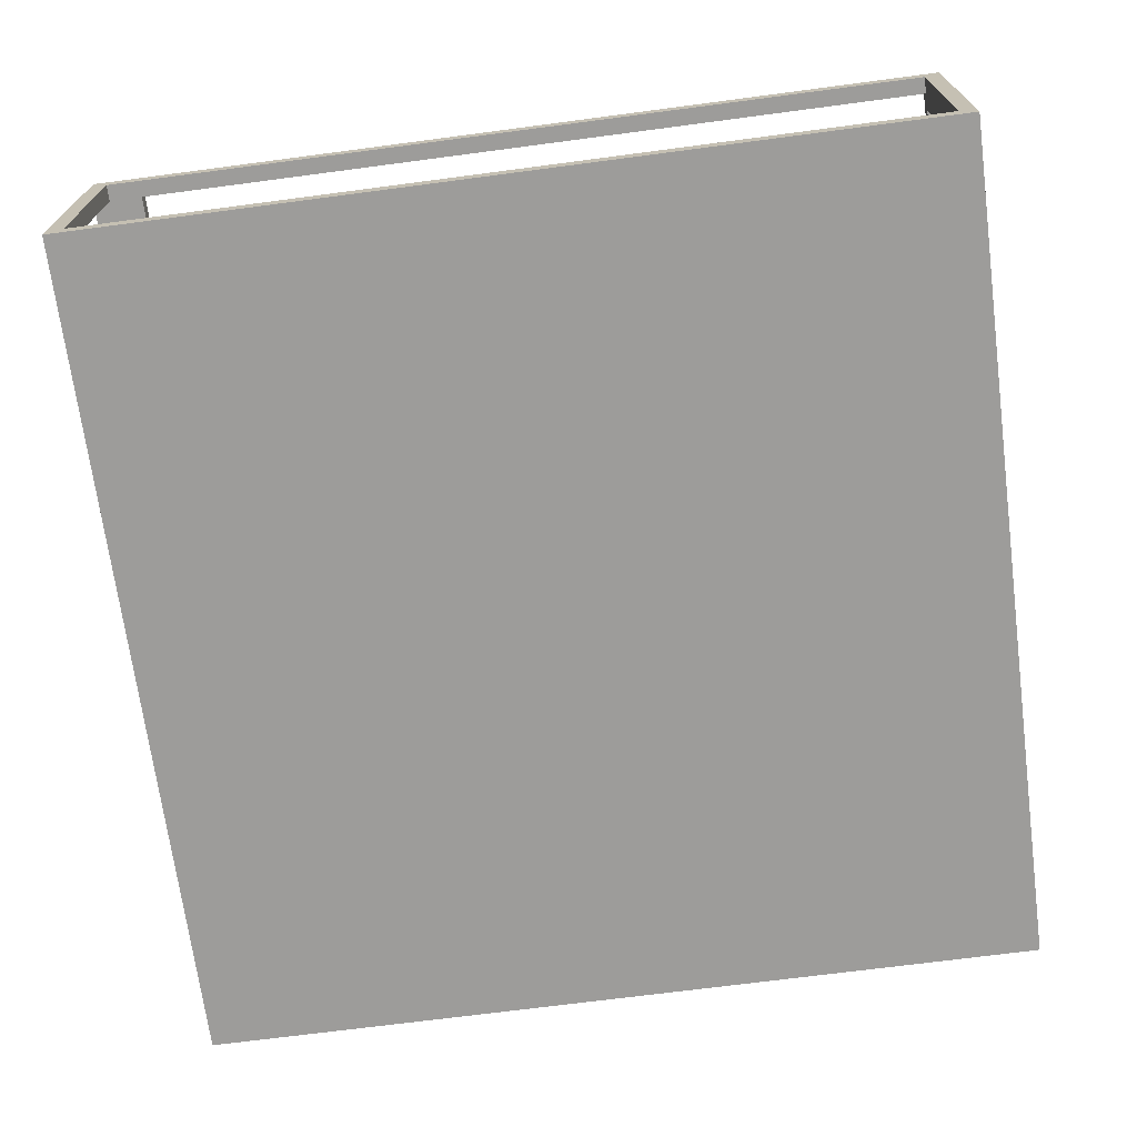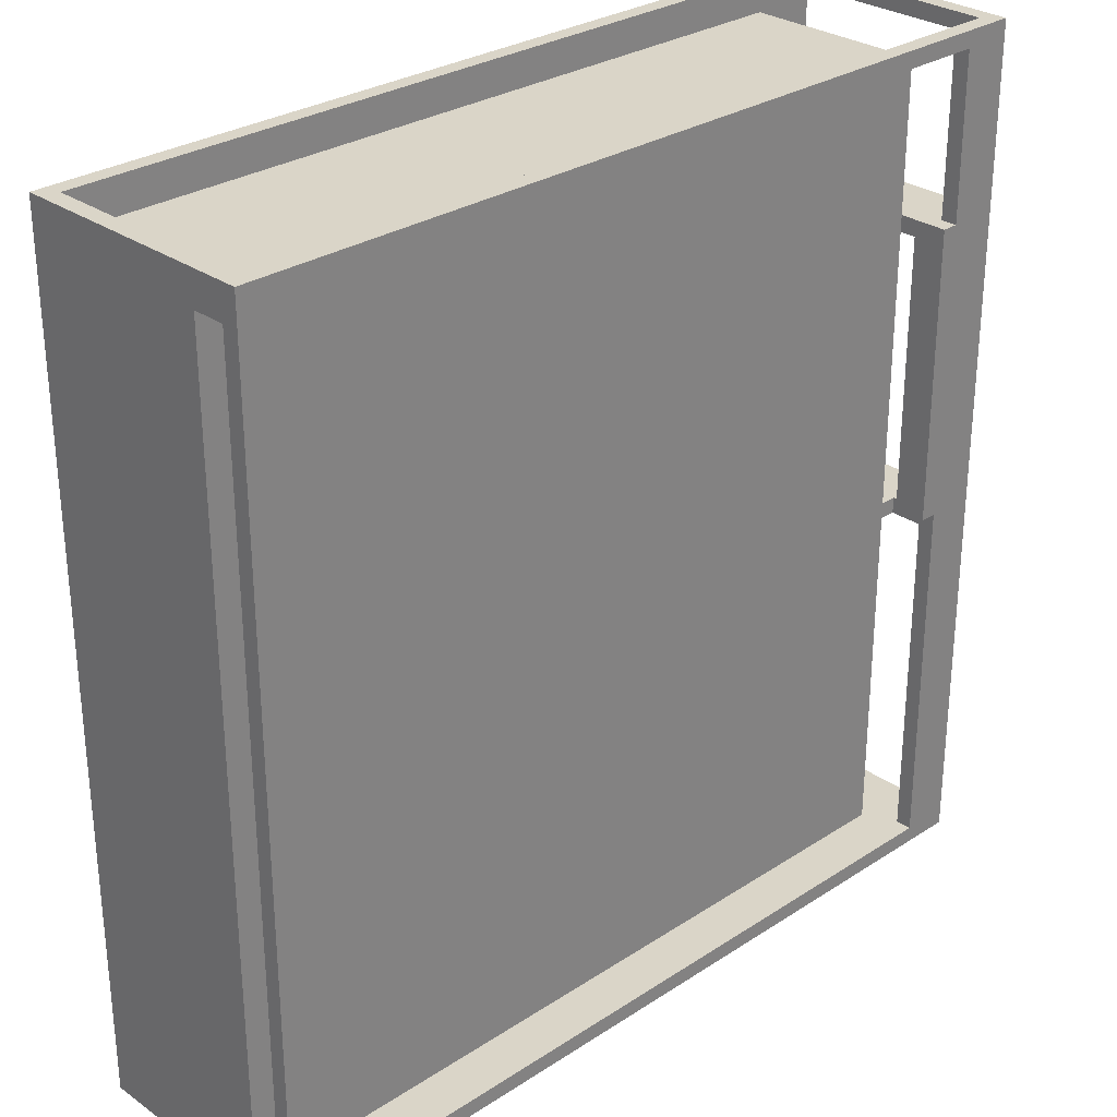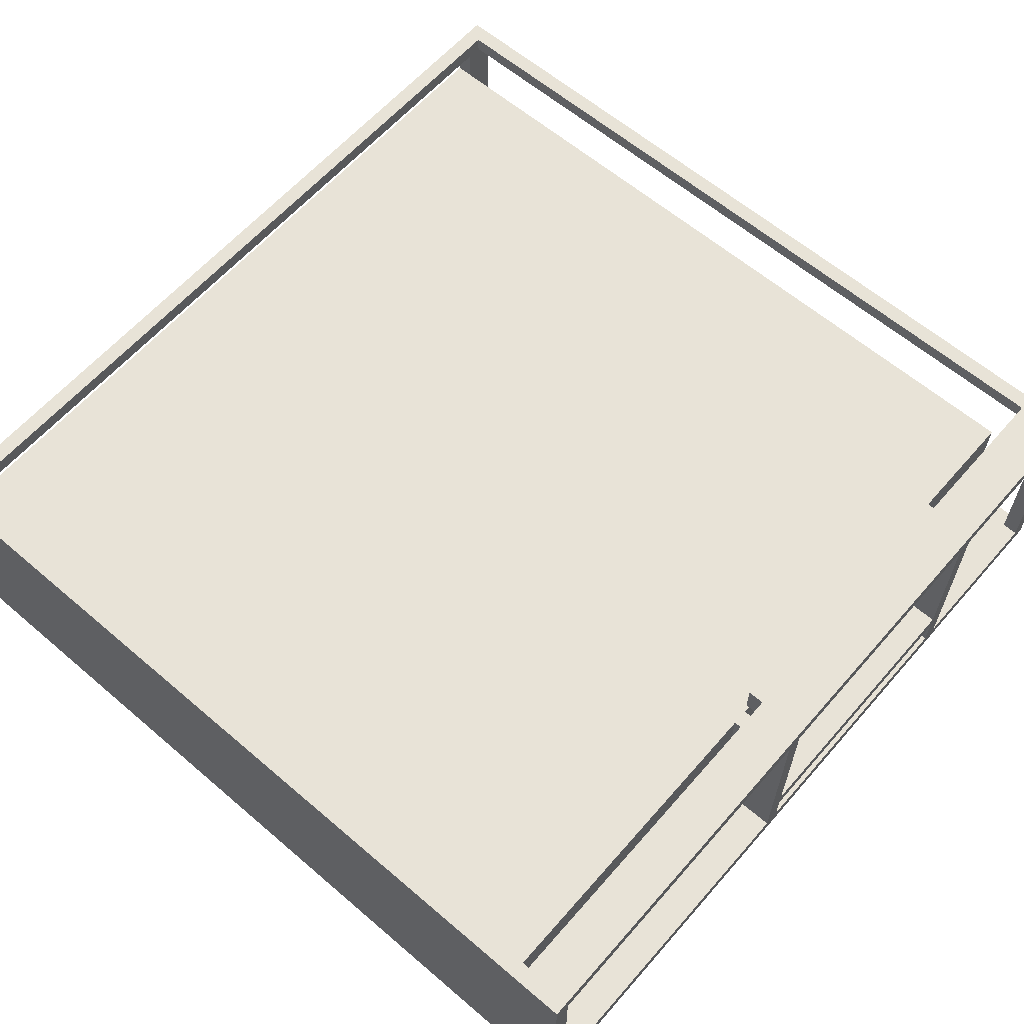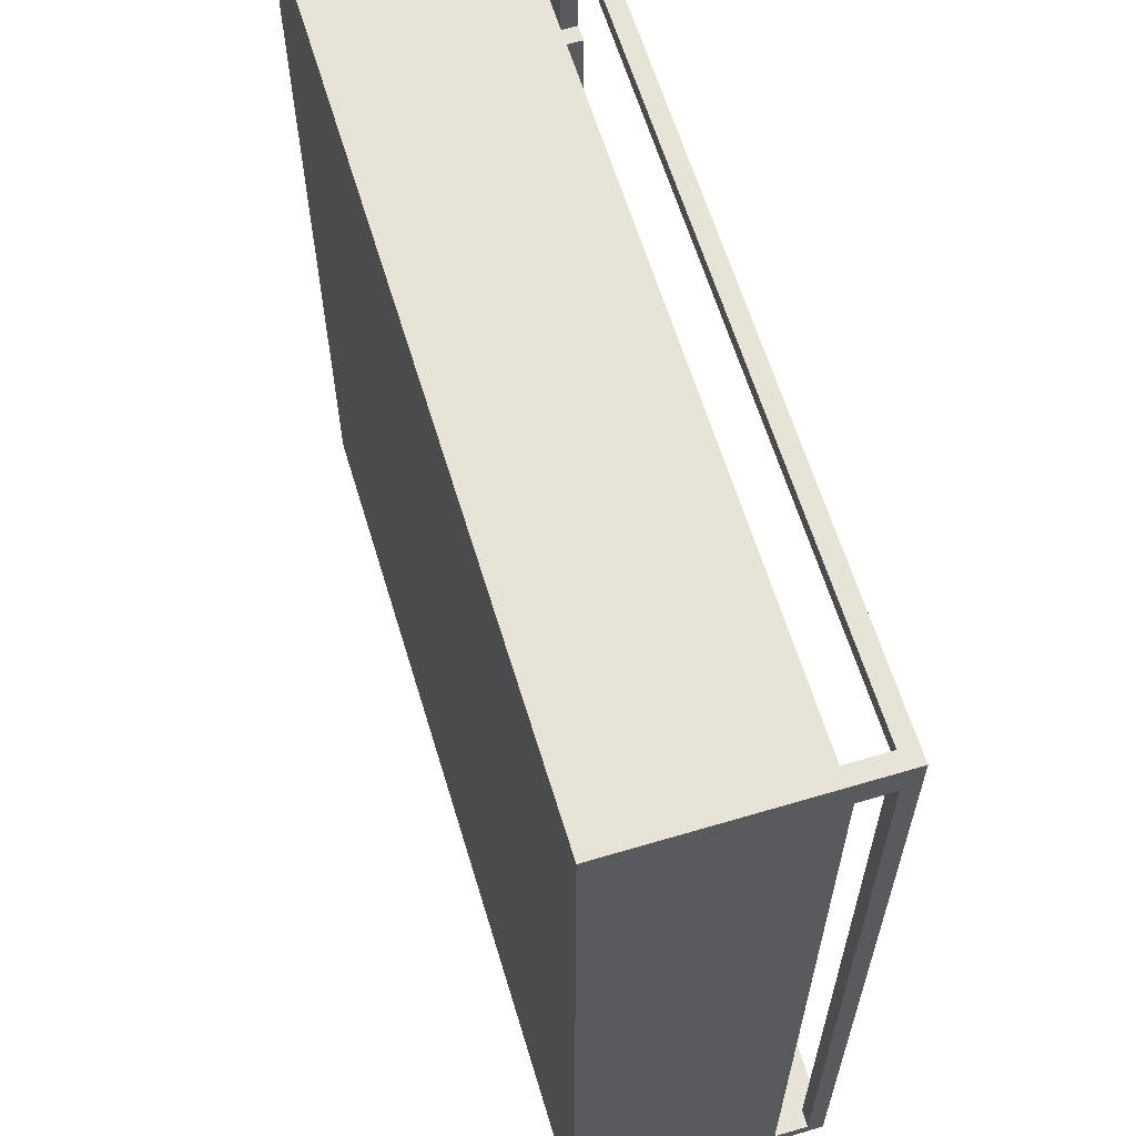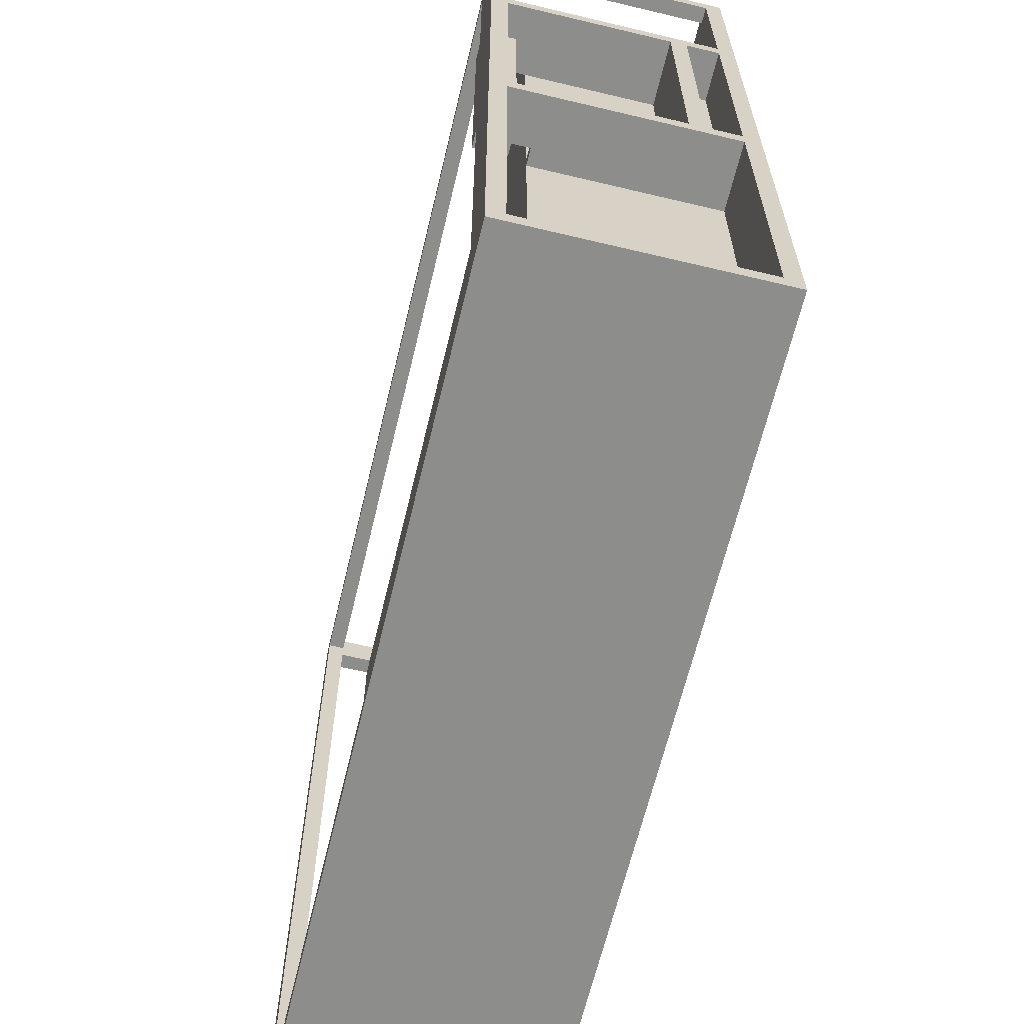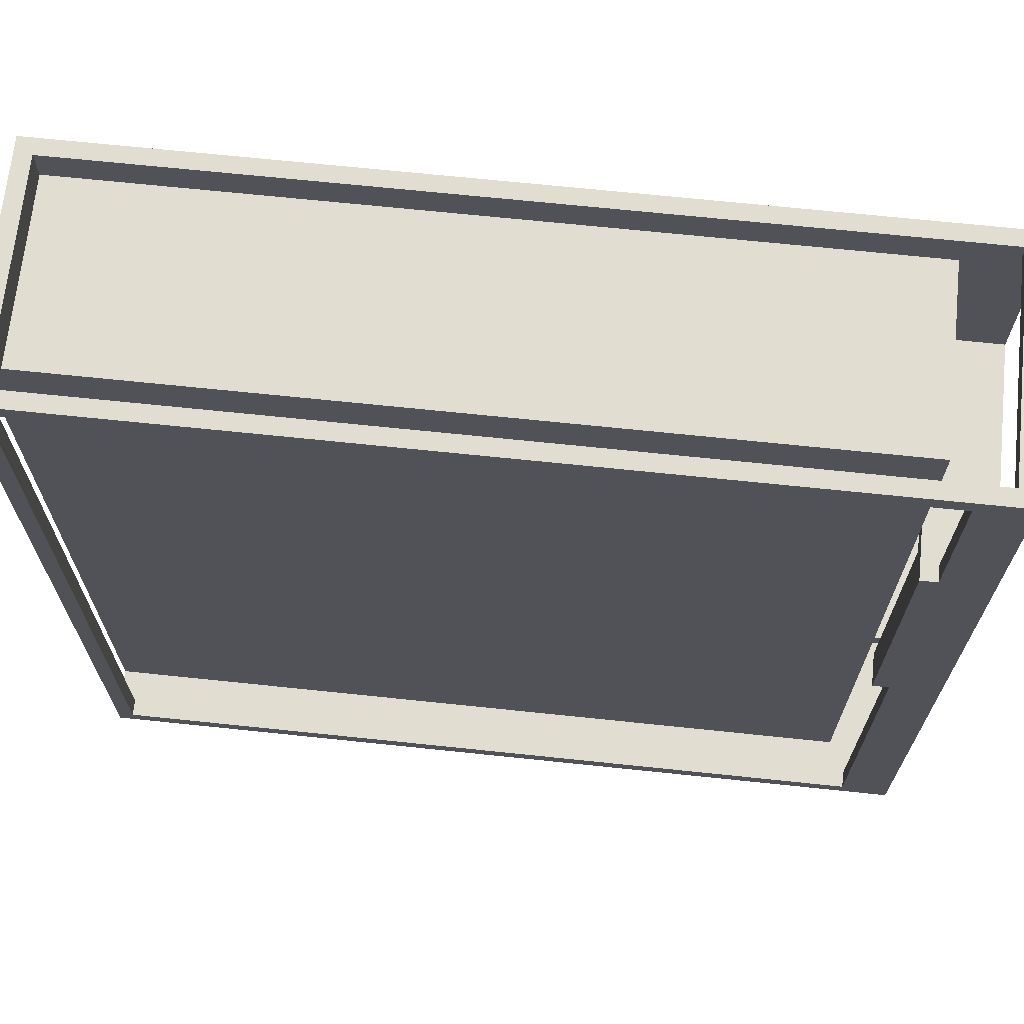
<metadata>
{"format":"obj","ext":"obj","renderer":"f3d","projection":"perspective","resolution":1024,"background":"white","views":[{"elev":-70.1,"azim":7.5,"up":"+Y"},{"elev":29.1,"azim":136.0,"up":"+Z"},{"elev":61.6,"azim":-139.0,"up":"+Y"},{"elev":62.3,"azim":73.2,"up":"+Z"},{"elev":-64.5,"azim":-103.5,"up":"+Z"},{"elev":68.4,"azim":-174.0,"up":"+Z"}]}
</metadata>
<code>
o
v -2.6 -0.75 2.6
v -2.6 -0.75 -2.6
v -2.6 -0.65 2.5
v -2.6 -0.65 1.5
v -2.6 -0.65 1.4
v -2.6 -0.65 -0.3
v -2.6 -0.65 -0.4
v -2.6 -0.65 -2.5
v -2.6 -0.45 1.4
v -2.6 -0.45 -0.3
v -2.6 -0.35 1.4
v -2.6 -0.35 -0.3
v -2.6 0.65 2.5
v -2.6 0.65 1.5
v -2.6 0.65 1.4
v -2.6 0.65 -0.3
v -2.6 0.65 -0.4
v -2.6 0.65 -2.5
v -2.6 0.75 2.6
v -2.6 0.75 -2.6
v -2.4 0.55 1.4
v -2.4 0.55 -0.3
v -2.4 0.65 1.4
v -2.4 0.65 -0.3
v -2.3 -0.65 1.4
v -2.3 -0.65 -0.3
v -2.3 -0.45 1.4
v -2.3 -0.45 -0.3
v -2.2 -0.65 2.4
v -2.2 -0.65 1.5
v -2.2 -0.65 -0.4
v -2.2 -0.65 -2.5
v -2.2 -0.35 1.4
v -2.2 -0.35 -0.3
v -2.2 0.45 2.4
v -2.2 0.45 1.5
v -2.2 0.45 1.4
v -2.2 0.45 -0.3
v -2.2 0.45 -0.4
v -2.2 0.45 -2.5
v 2.5 -0.65 2.6
v 2.5 -0.65 2.4
v 2.5 0.45 2.4
v 2.5 0.65 2.6
v 2.5 0.65 2.5
v 2.5 0.65 2.4
v 2.5 0.65 -2.5
v 2.5 0.75 2.5
v 2.5 0.75 -2.5
v -2.5 -0.65 2.6
v -2.5 -0.65 2.5
v -2.5 0.65 2.6
v -2.5 0.65 2.5
v -2.3 0.45 -0.3
v -2.3 0.45 -0.4
v -2.3 0.55 -0.3
v -2.3 0.65 2.5
v -2.3 0.65 1.5
v -2.3 0.65 -0.4
v -2.3 0.65 -2.5
v -2.3 0.75 2.5
v -2.3 0.75 1.5
v -2.3 0.75 -0.3
v -2.3 0.75 -2.5
v -2.2 0.45 1.5
v -2.2 0.45 1.4
v -2.2 0.55 1.4
v -2.2 0.55 -0.3
v -2.2 0.75 1.5
v -2.2 0.75 -0.3
v 2.6 -0.75 2.6
v 2.6 -0.75 -2.6
v 2.6 0.45 2.4
v 2.6 0.45 -2.5
v 2.6 0.65 2.4
v 2.6 0.65 -2.5
v 2.6 0.75 2.6
v 2.6 0.75 -2.6
v -2.6 -0.75 2.6
v -2.6 0.75 2.6
v -2.5 -0.65 2.6
v -2.5 0.65 2.6
v 2.5 -0.65 2.6
v 2.5 0.65 2.6
v 2.6 -0.75 2.6
v 2.6 0.75 2.6
v -2.2 -0.65 2.4
v -2.2 0.45 2.4
v 2.5 -0.65 2.4
v 2.5 0.45 2.4
v -2.6 -0.65 1.5
v -2.6 0.65 1.5
v -2.3 0.65 1.5
v -2.3 0.75 1.5
v -2.2 -0.65 1.5
v -2.2 0.45 1.5
v -2.2 0.75 1.5
v -2.6 -0.65 -0.3
v -2.6 -0.45 -0.3
v -2.6 -0.35 -0.3
v -2.6 0.65 -0.3
v -2.4 0.55 -0.3
v -2.4 0.65 -0.3
v -2.3 -0.65 -0.3
v -2.3 -0.45 -0.3
v -2.3 0.45 -0.3
v -2.3 0.55 -0.3
v -2.2 -0.35 -0.3
v -2.2 0.45 -0.3
v -2.6 -0.65 -2.5
v -2.6 0.65 -2.5
v -2.3 0.65 -2.5
v -2.3 0.75 -2.5
v -2.2 -0.65 -2.5
v -2.2 0.45 -2.5
v 2.5 0.65 -2.5
v 2.5 0.75 -2.5
v 2.6 0.45 -2.5
v 2.6 0.65 -2.5
v -2.6 -0.65 2.5
v -2.6 0.65 2.5
v -2.5 -0.65 2.5
v -2.5 0.65 2.5
v -2.3 0.65 2.5
v -2.3 0.75 2.5
v 2.5 0.65 2.5
v 2.5 0.75 2.5
v 2.5 0.45 2.4
v 2.5 0.65 2.4
v 2.6 0.45 2.4
v 2.6 0.65 2.4
v -2.6 -0.65 1.4
v -2.6 -0.45 1.4
v -2.6 -0.35 1.4
v -2.6 0.65 1.4
v -2.4 0.55 1.4
v -2.4 0.65 1.4
v -2.3 -0.65 1.4
v -2.3 -0.45 1.4
v -2.2 -0.35 1.4
v -2.2 0.45 1.4
v -2.2 0.55 1.4
v -2.3 0.55 -0.3
v -2.3 0.75 -0.3
v -2.2 0.55 -0.3
v -2.2 0.75 -0.3
v -2.6 -0.65 -0.4
v -2.6 0.65 -0.4
v -2.3 0.45 -0.4
v -2.3 0.65 -0.4
v -2.2 -0.65 -0.4
v -2.2 0.45 -0.4
v -2.6 -0.75 -2.6
v -2.6 0.75 -2.6
v 2.6 -0.75 -2.6
v 2.6 0.75 -2.6
v -2.6 -0.75 2.6
v 2.6 -0.75 2.6
v -2.6 -0.75 -2.6
v 2.6 -0.75 -2.6
v -2.6 -0.45 1.4
v -2.3 -0.45 1.4
v -2.6 -0.45 -0.3
v -2.3 -0.45 -0.3
v -2.4 0.55 1.4
v -2.2 0.55 1.4
v -2.4 0.55 -0.3
v -2.3 0.55 -0.3
v -2.2 0.55 -0.3
v -2.5 0.65 2.6
v 2.5 0.65 2.6
v -2.6 0.65 2.5
v -2.5 0.65 2.5
v -2.3 0.65 2.5
v 2.5 0.65 2.5
v 2.5 0.65 2.4
v 2.6 0.65 2.4
v -2.6 0.65 1.5
v -2.3 0.65 1.5
v -2.6 0.65 1.4
v -2.4 0.65 1.4
v -2.6 0.65 -0.3
v -2.4 0.65 -0.3
v -2.6 0.65 -0.4
v -2.3 0.65 -0.4
v -2.6 0.65 -2.5
v -2.3 0.65 -2.5
v 2.5 0.65 -2.5
v 2.6 0.65 -2.5
v -2.5 -0.65 2.6
v 2.5 -0.65 2.6
v -2.6 -0.65 2.5
v -2.5 -0.65 2.5
v -2.2 -0.65 2.4
v 2.5 -0.65 2.4
v -2.6 -0.65 1.5
v -2.2 -0.65 1.5
v -2.6 -0.65 1.4
v -2.3 -0.65 1.4
v -2.6 -0.65 -0.3
v -2.3 -0.65 -0.3
v -2.6 -0.65 -0.4
v -2.2 -0.65 -0.4
v -2.6 -0.65 -2.5
v -2.2 -0.65 -2.5
v -2.6 -0.35 1.4
v -2.2 -0.35 1.4
v -2.6 -0.35 -0.3
v -2.2 -0.35 -0.3
v -2.2 0.45 2.4
v 2.5 0.45 2.4
v 2.6 0.45 2.4
v -2.2 0.45 1.5
v -2.2 0.45 1.4
v -2.3 0.45 -0.3
v -2.2 0.45 -0.3
v -2.3 0.45 -0.4
v -2.2 0.45 -0.4
v -2.2 0.45 -2.5
v 2.6 0.45 -2.5
v -2.6 0.75 2.6
v 2.6 0.75 2.6
v -2.3 0.75 2.5
v 2.5 0.75 2.5
v -2.3 0.75 1.5
v -2.2 0.75 1.5
v -2.3 0.75 -0.3
v -2.2 0.75 -0.3
v -2.3 0.75 -2.5
v 2.5 0.75 -2.5
v -2.6 0.75 -2.6
v 2.6 0.75 -2.6
f 3 2 1
f 4 2 3
f 5 2 4
f 6 2 5
f 7 2 6
f 8 2 7
f 9 5 4
f 10 7 6
f 11 9 4
f 11 10 9
f 12 7 10
f 12 10 11
f 13 3 1
f 14 11 4
f 15 11 14
f 16 7 12
f 17 7 16
f 18 2 8
f 19 15 14
f 19 18 17
f 19 17 16
f 19 13 1
f 19 16 15
f 19 14 13
f 20 2 18
f 20 18 19
f 23 22 21
f 24 22 23
f 27 26 25
f 28 26 27
f 35 30 29
f 36 30 35
f 37 34 33
f 38 34 37
f 39 32 31
f 40 32 39
f 43 42 41
f 44 43 41
f 45 43 44
f 46 43 45
f 48 46 45
f 48 47 46
f 49 47 48
f 50 51 52
f 52 51 53
f 54 55 56
f 56 55 59
f 57 58 61
f 61 58 62
f 59 60 63
f 56 59 63
f 63 60 64
f 65 66 67
f 65 67 69
f 67 68 69
f 69 68 70
f 71 72 73
f 73 72 74
f 71 73 75
f 74 72 76
f 71 75 77
f 75 76 77
f 76 72 78
f 77 76 78
f 81 80 79
f 82 80 81
f 83 81 79
f 84 80 82
f 85 83 79
f 85 84 83
f 86 80 84
f 86 84 85
f 89 88 87
f 90 88 89
f 93 92 91
f 95 93 91
f 95 94 93
f 96 94 95
f 97 94 96
f 102 101 100
f 103 101 102
f 104 99 98
f 105 99 104
f 106 102 100
f 107 102 106
f 108 106 100
f 109 106 108
f 112 111 110
f 114 112 110
f 114 113 112
f 115 113 114
f 116 113 115
f 117 113 116
f 118 116 115
f 119 116 118
f 120 121 122
f 122 121 123
f 124 125 126
f 126 125 127
f 128 129 130
f 130 129 131
f 134 135 136
f 136 135 137
f 132 133 138
f 138 133 139
f 134 136 140
f 140 136 141
f 141 136 142
f 143 144 145
f 145 144 146
f 147 148 149
f 149 148 150
f 147 149 151
f 151 149 152
f 153 154 155
f 155 154 156
f 159 158 157
f 160 158 159
f 163 162 161
f 164 162 163
f 167 166 165
f 168 166 167
f 169 166 168
f 173 171 170
f 174 171 173
f 175 171 174
f 178 173 172
f 178 174 173
f 179 174 178
f 182 181 180
f 183 181 182
f 186 185 184
f 187 185 186
f 188 177 176
f 189 177 188
f 190 191 193
f 193 191 194
f 192 193 194
f 194 191 195
f 192 194 196
f 196 194 197
f 198 199 200
f 200 199 201
f 202 203 204
f 204 203 205
f 206 207 208
f 208 207 209
f 210 211 213
f 211 212 213
f 213 212 214
f 214 212 216
f 215 216 217
f 216 212 218
f 217 216 218
f 218 212 219
f 219 212 220
f 221 222 223
f 223 222 224
f 221 223 225
f 221 225 227
f 225 226 227
f 227 226 228
f 221 227 229
f 224 222 230
f 221 229 231
f 229 230 231
f 230 222 232
f 231 230 232

</code>
